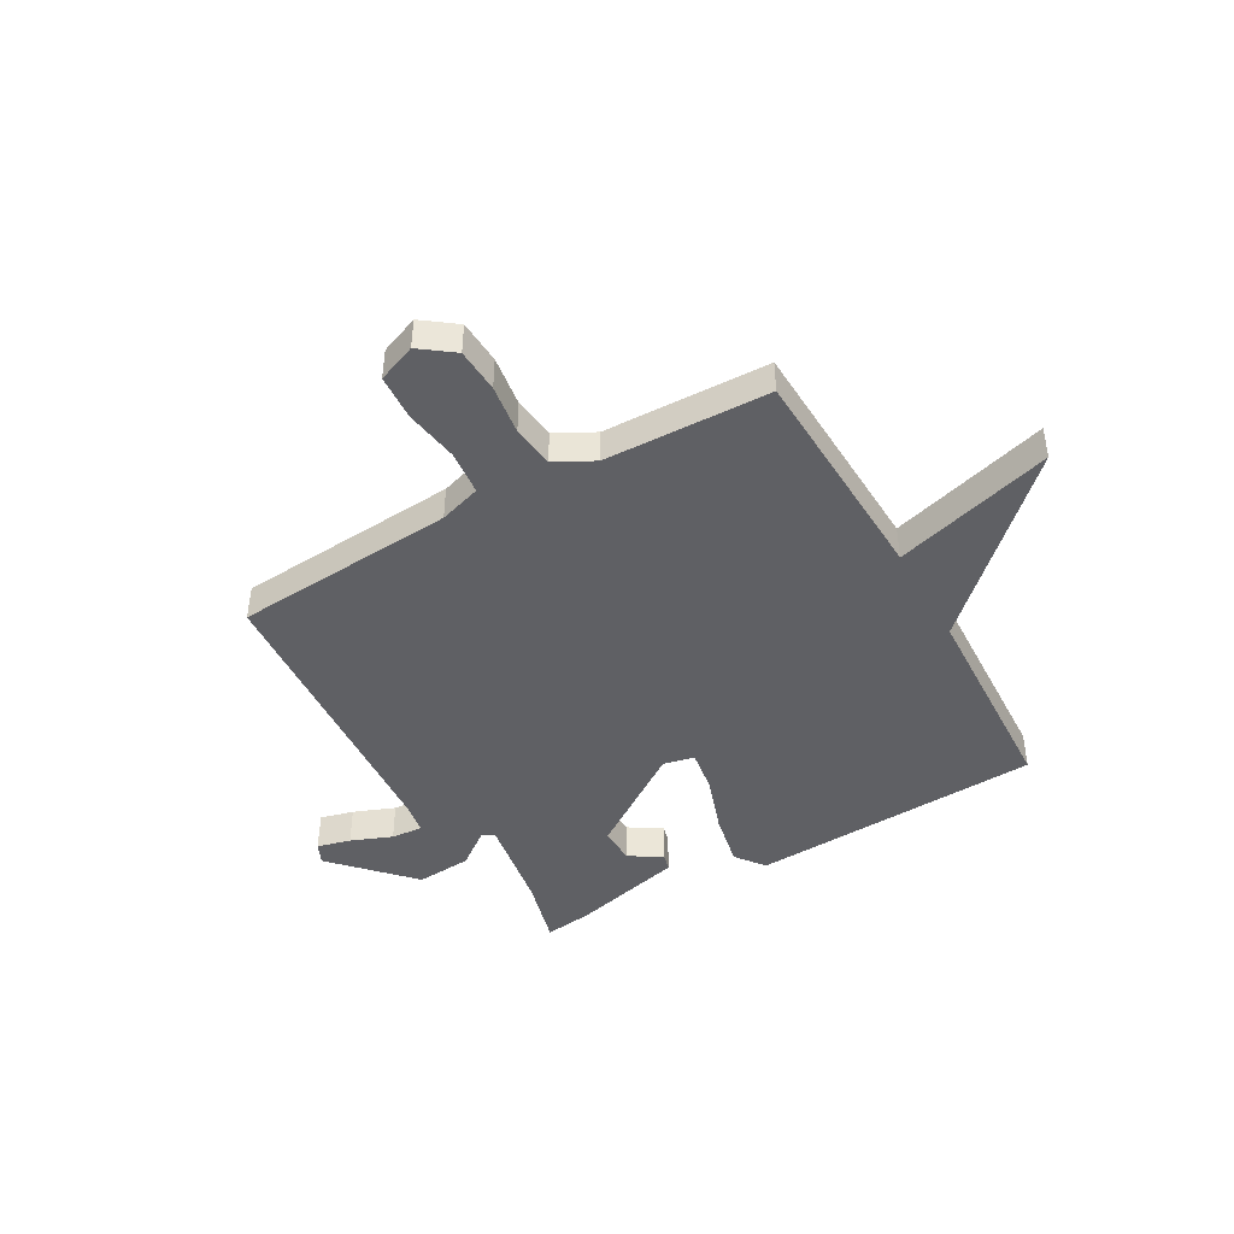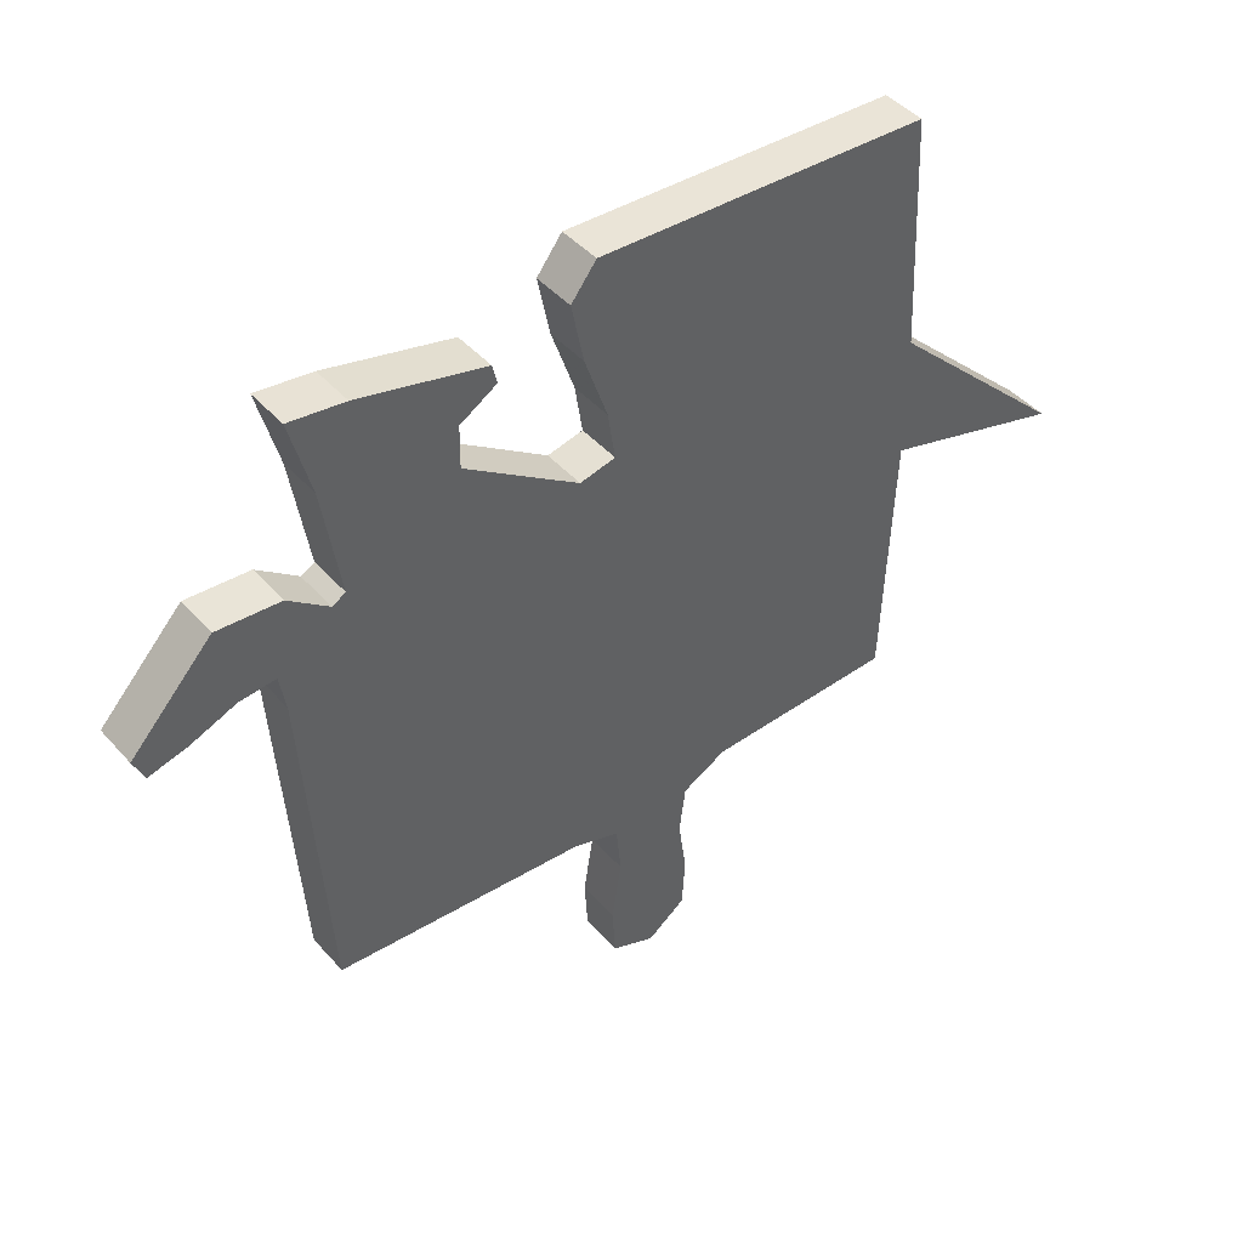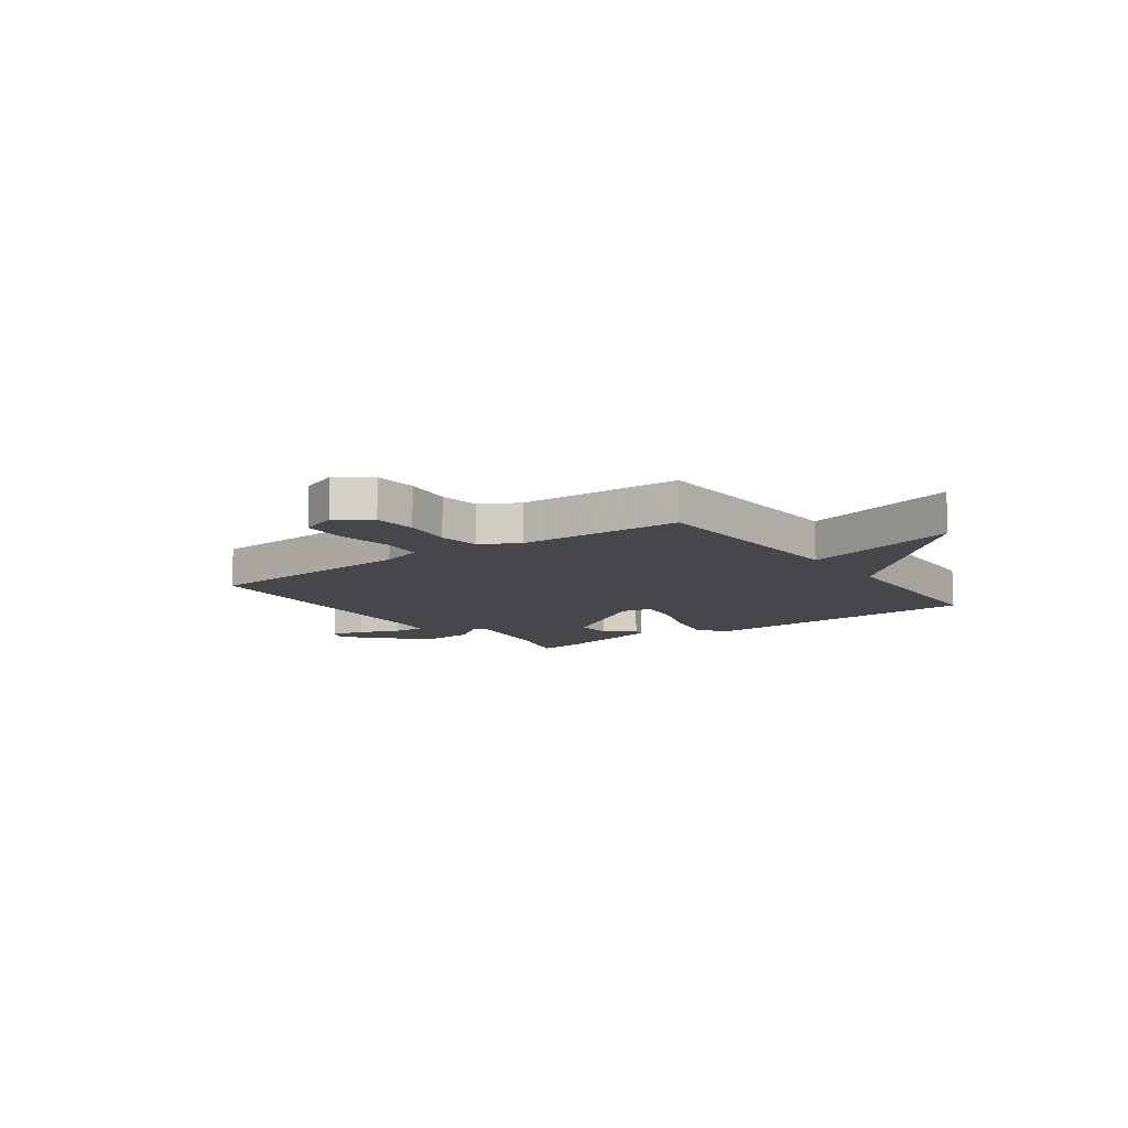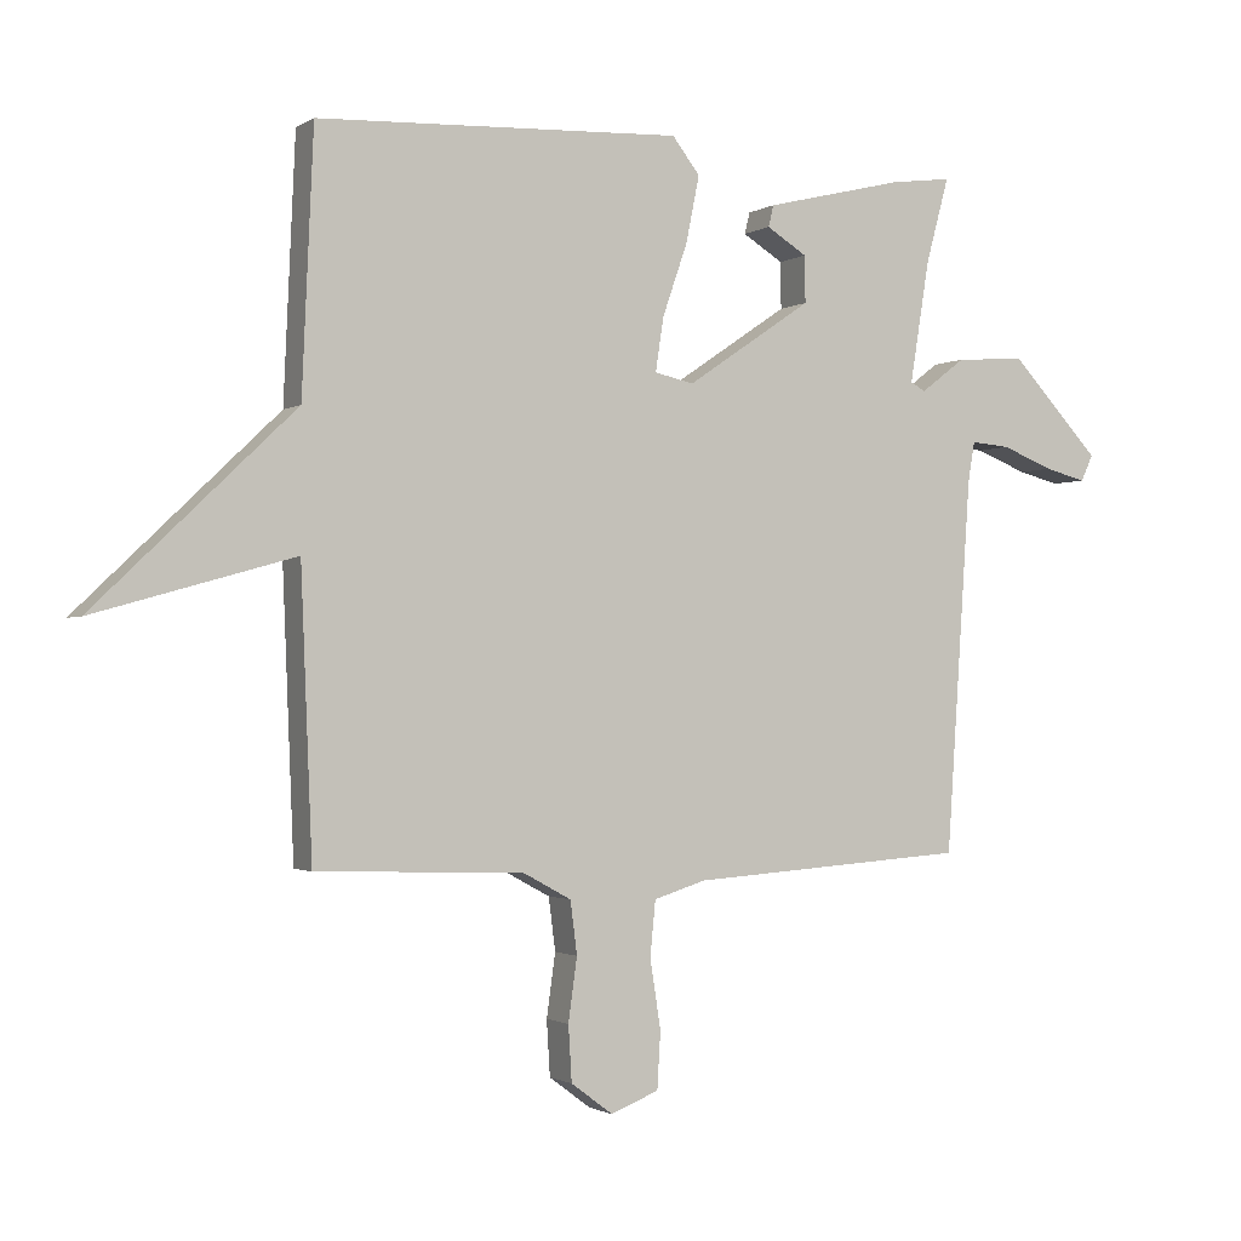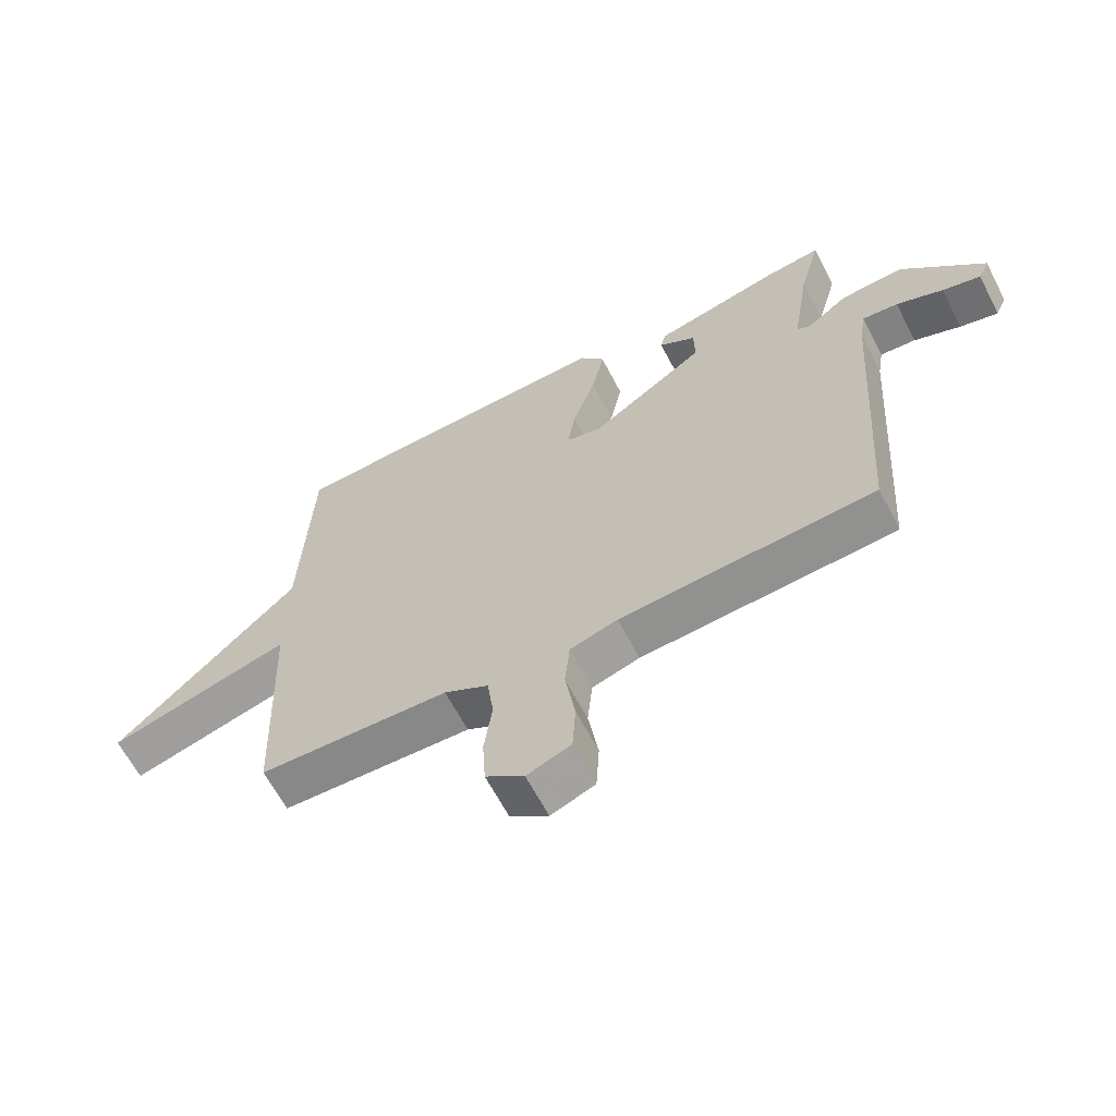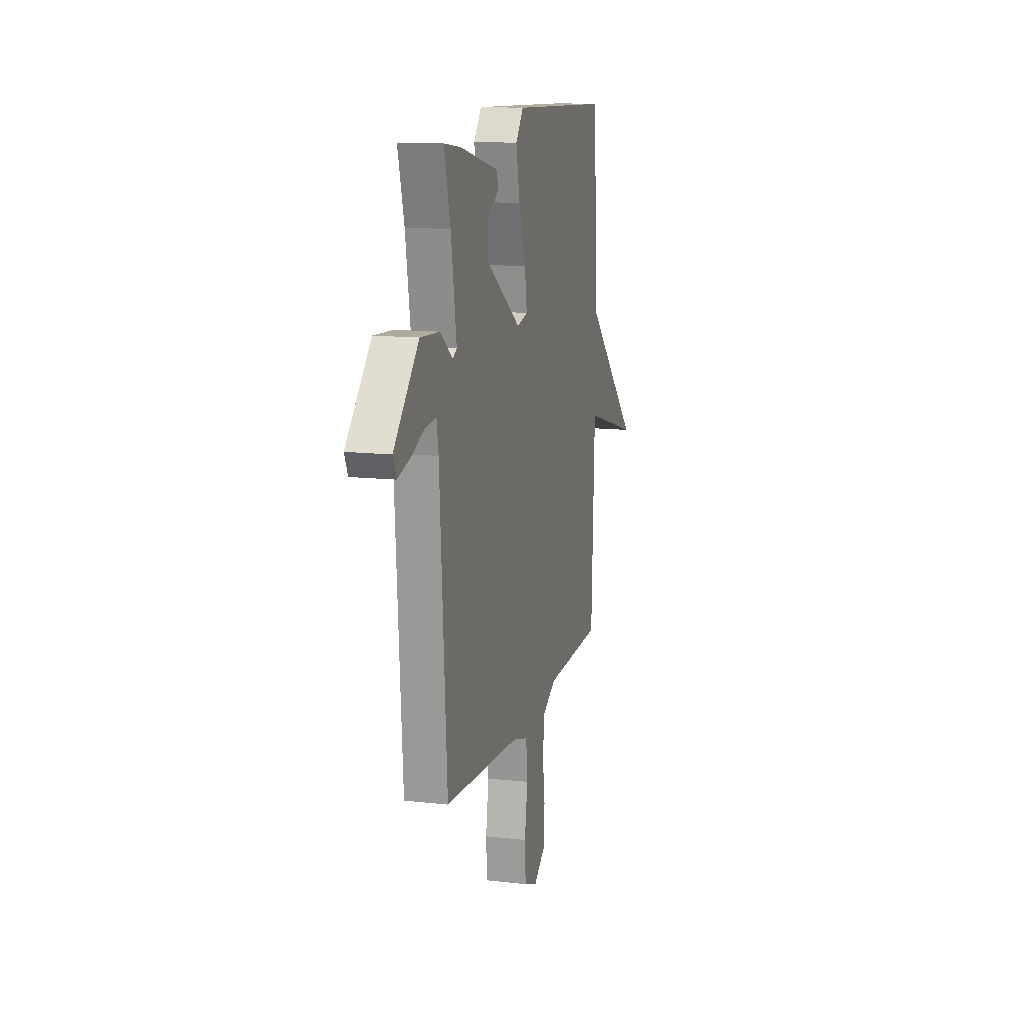
<metadata>
{"format":"obj","ext":"obj","renderer":"f3d","projection":"perspective","resolution":1024,"background":"white","views":[{"elev":-44.9,"azim":-150.4,"up":"+Y"},{"elev":44.2,"azim":141.8,"up":"+Z"},{"elev":-10.6,"azim":-144.1,"up":"+Y"},{"elev":-1.5,"azim":-26.8,"up":"+Z"},{"elev":-63.7,"azim":27.5,"up":"+Z"},{"elev":13.1,"azim":104.5,"up":"+Z"}]}
</metadata>
<code>
v -0.5 0.07 0.5
v 0.04 0.07 0.524
v 0.081 0.07 0.471
v 0.061 0.07 0.373
v 0.024 0.07 0.266
v 0.012 0.07 0.187
v 0.07 0.07 0.174
v 0.256 0.07 0.3
v 0.255 0.07 0.369
v 0.195 0.07 0.406
v 0.203 0.07 0.438
v 0.409 0.07 0.488
v 0.5 0.07 0.5
v 0.466 0.07 0.374
v 0.437 0.07 0.194
v 0.459 0.07 0.182
v 0.525 0.07 0.232
v 0.628 0.07 0.239
v 0.761 0.07 0.098
v 0.743 0.07 0.059
v 0.681 0.07 0.075
v 0.605 0.07 0.105
v 0.547 0.07 0.11
v 0.537 0.07 0.051
v 0.5 0.07 -0.5
v 0.088 0.07 -0.529
v 0.011 0.07 -0.553
v 0.003 0.07 -0.635
v 0.019 0.07 -0.736
v 0.014 0.07 -0.82
v -0.057 0.07 -0.848
v -0.119 0.07 -0.802
v -0.124 0.07 -0.72
v -0.111 0.07 -0.627
v -0.121 0.07 -0.549
v -0.193 0.07 -0.51
v -0.5 0.07 -0.5
v -0.517 0.07 -0.083
v -0.813 0.07 -0.167
v -0.517 0.07 0.117
v -0.5 0 0.5
v 0.04 0 0.524
v 0.081 0 0.471
v 0.061 0 0.373
v 0.024 0 0.266
v 0.012 0 0.187
v 0.07 0 0.174
v 0.256 0 0.3
v 0.255 0 0.369
v 0.195 0 0.406
v 0.203 0 0.438
v 0.409 0 0.488
v 0.5 0 0.5
v 0.466 0 0.374
v 0.437 0 0.194
v 0.459 0 0.182
v 0.525 0 0.232
v 0.628 0 0.239
v 0.761 0 0.098
v 0.743 0 0.059
v 0.681 0 0.075
v 0.605 0 0.105
v 0.547 0 0.11
v 0.537 0 0.051
v 0.5 0 -0.5
v 0.088 0 -0.529
v 0.011 0 -0.553
v 0.003 0 -0.635
v 0.019 0 -0.736
v 0.014 0 -0.82
v -0.057 0 -0.848
v -0.119 0 -0.802
v -0.124 0 -0.72
v -0.111 0 -0.627
v -0.121 0 -0.549
v -0.193 0 -0.51
v -0.5 0 -0.5
v -0.517 0 -0.083
v -0.813 0 -0.167
v -0.517 0 0.117
f 38 39 40
f 1 2 3
f 40 1 3
f 38 40 3
f 37 38 3
f 36 37 3
f 32 33 34
f 31 32 34
f 30 31 34
f 29 30 34
f 28 29 34
f 27 28 34 35
f 26 27 35 36
f 24 25 26 36
f 20 21 22
f 19 20 22
f 18 19 22
f 17 18 22
f 16 17 22
f 16 22 23
f 23 24 36
f 16 23 36
f 15 16 36
f 12 13 14
f 11 12 14
f 10 11 14
f 9 10 14
f 8 9 14 15
f 3 4 5
f 36 3 5
f 36 5 6
f 7 8 15 36
f 6 7 36
f 80 79 78
f 43 42 41
f 43 41 80
f 43 80 78
f 43 78 77
f 43 77 76
f 74 73 72
f 74 72 71
f 74 71 70
f 74 70 69
f 74 69 68
f 75 74 68 67
f 76 75 67 66
f 76 66 65 64
f 62 61 60
f 62 60 59
f 62 59 58
f 62 58 57
f 62 57 56
f 63 62 56
f 76 64 63
f 76 63 56
f 76 56 55
f 54 53 52
f 54 52 51
f 54 51 50
f 54 50 49
f 55 54 49 48
f 45 44 43
f 45 43 76
f 46 45 76
f 76 55 48 47
f 76 47 46
f 1 41 42 2
f 2 42 43 3
f 3 43 44 4
f 4 44 45 5
f 5 45 46 6
f 6 46 47 7
f 7 47 48 8
f 8 48 49 9
f 9 49 50 10
f 10 50 51 11
f 11 51 52 12
f 12 52 53 13
f 13 53 54 14
f 14 54 55 15
f 15 55 56 16
f 16 56 57 17
f 17 57 58 18
f 18 58 59 19
f 19 59 60 20
f 20 60 61 21
f 21 61 62 22
f 22 62 63 23
f 23 63 64 24
f 24 64 65 25
f 25 65 66 26
f 26 66 67 27
f 27 67 68 28
f 28 68 69 29
f 29 69 70 30
f 30 70 71 31
f 31 71 72 32
f 32 72 73 33
f 33 73 74 34
f 34 74 75 35
f 35 75 76 36
f 36 76 77 37
f 37 77 78 38
f 38 78 79 39
f 39 79 80 40
f 40 80 41 1

</code>
